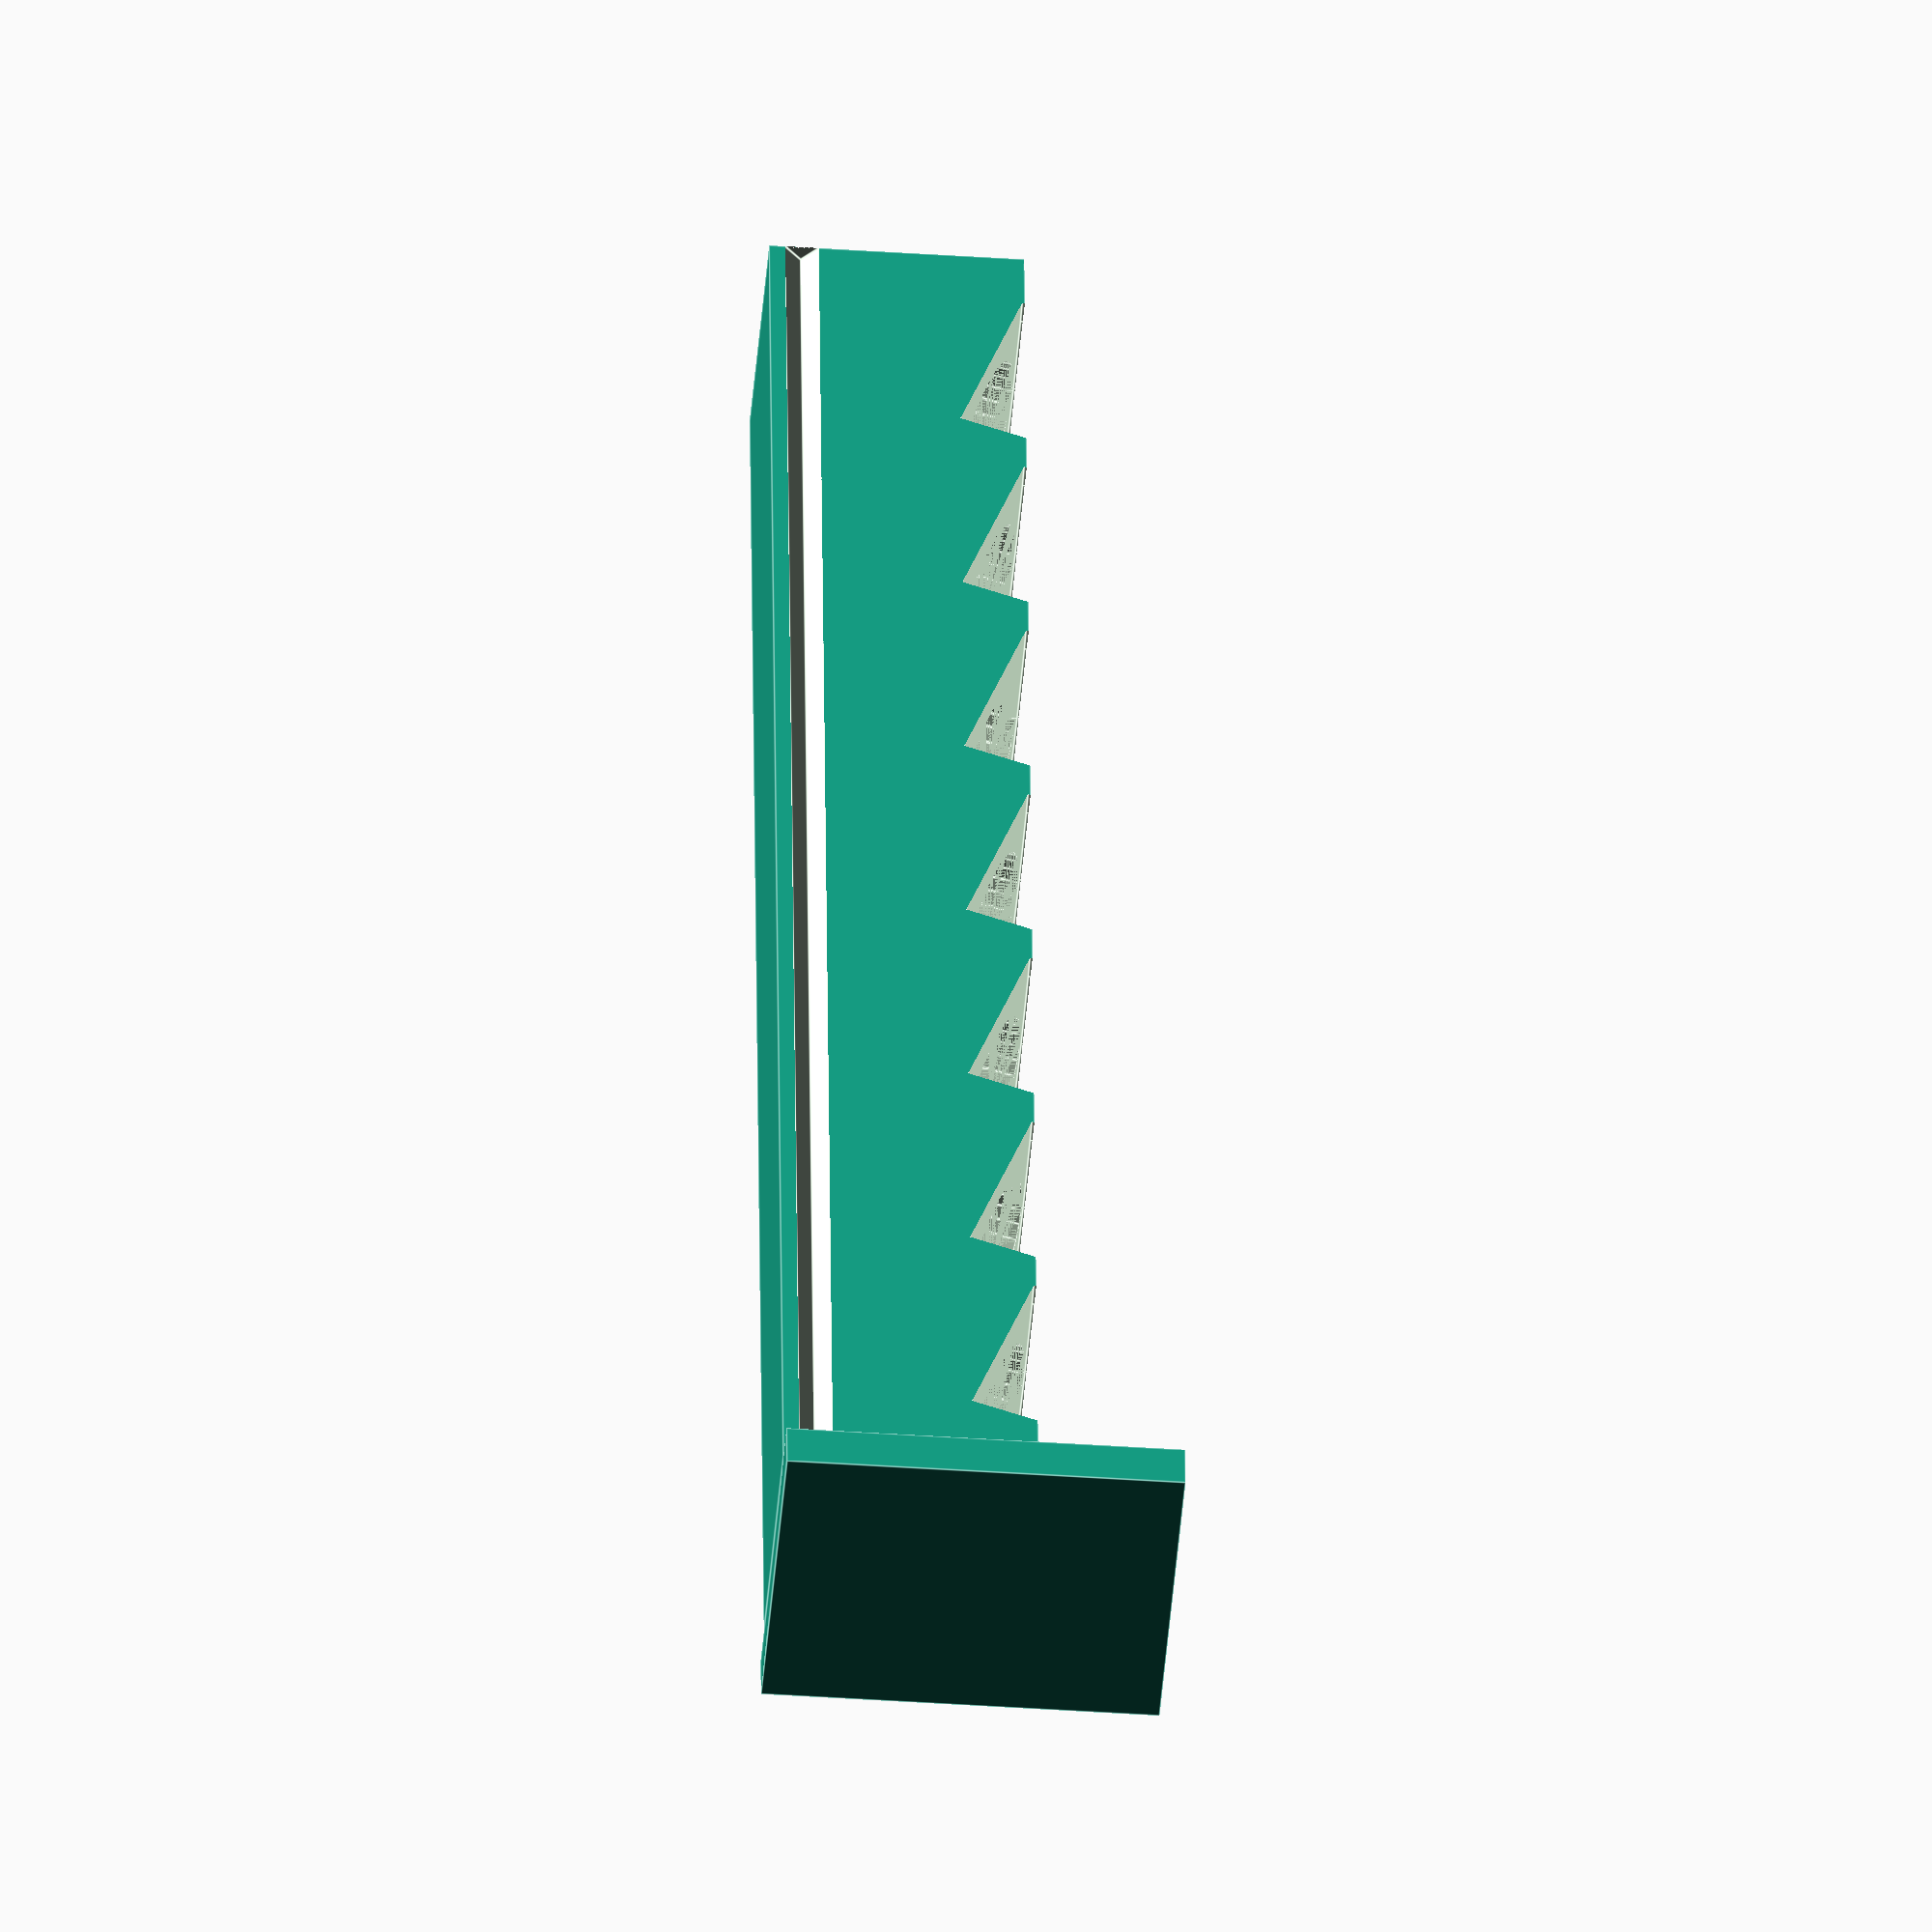
<openscad>
// Which one would you like to see?
part = "Drawer"; // [Drawer:Drawer Only,Casing:Casing Only,both:Drawer and Casing]

//Number of Slots
Slots=7; // [1:21]

/////////////////////////////////
//simple parametric ER11 Collet Drawer by Christoph Queck
//chris@q3d.de

i=Slots;
if (part=="Drawer"){drawer();}
if (part=="Casing"){rotate([0,-90,0])hulle();}

if (part=="both"){

translate([18,26,9.25])rotate([0,-90,0])
hulle();
drawer();

}

//crosscut();
module crosscut(){
    
intersection(){
    union(){
hulle();
drawer();
    }
    rotate([0,90,0])cylinder(r=100,h=0.5);
}}
module hulle(){
    difference(){
    translate([15*(i-1)/2+2,0,11.5])cube([15*i+7.5,20,27],center=true);
        
        difference(){
            translate([15*(i-1)/2+5,0,11.25])cube([15*i+10.5,15.5,23],center=true);
            translate([-7.5,-8,1])rotate([45,0,0])cube([15*i+6,1.5,1.5]);
            translate([-7.5,8,1])rotate([45,0,0])cube([15*i+6,1.5,1.5]);
            }
    }
    }


module drawer(){
union(){
difference(){
translate([15*(i-1)/2+3,0,8])cube([15*i+6,15,16],center=true);
for(j=[0:(i-1)]){
translate([15*j,0,0.5+8])
rotate([0,20,0])translate([0,0,-7.5])union(){
cylinder(r1=4,r2=5.7,h=13.2,$fn=32);
   translate([0,0,13.2])scale([1,5,1])cylinder(r=6,h=10,$fn=32); 
}}
translate([-7.5,-7.5,1])rotate([45,0,0])cube([15*i+6,1.5,1.5]);
translate([-7.5,7.5,1])rotate([45,0,0])cube([15*i+6,1.5,1.5]);

//rotate([0,90,0])cylinder(r=2.25,h=10,$fn=32,center=true);
}
difference(){
translate([15*i,0,12.5])cube([3,20,25],center=true);
    translate([15*i-1.5,0,25])cube([2,10,10],center=true);
}
}
}
</openscad>
<views>
elev=41.4 azim=95.6 roll=265.3 proj=o view=edges
</views>
